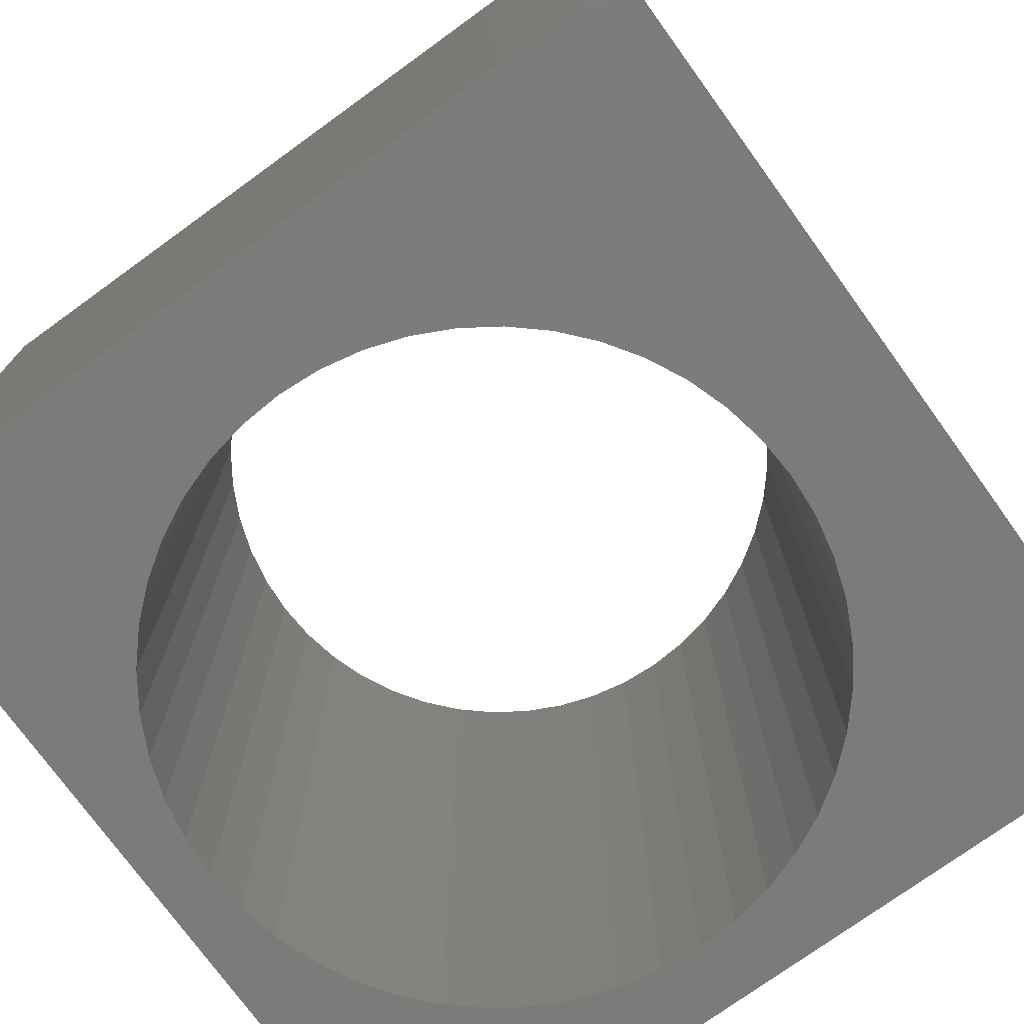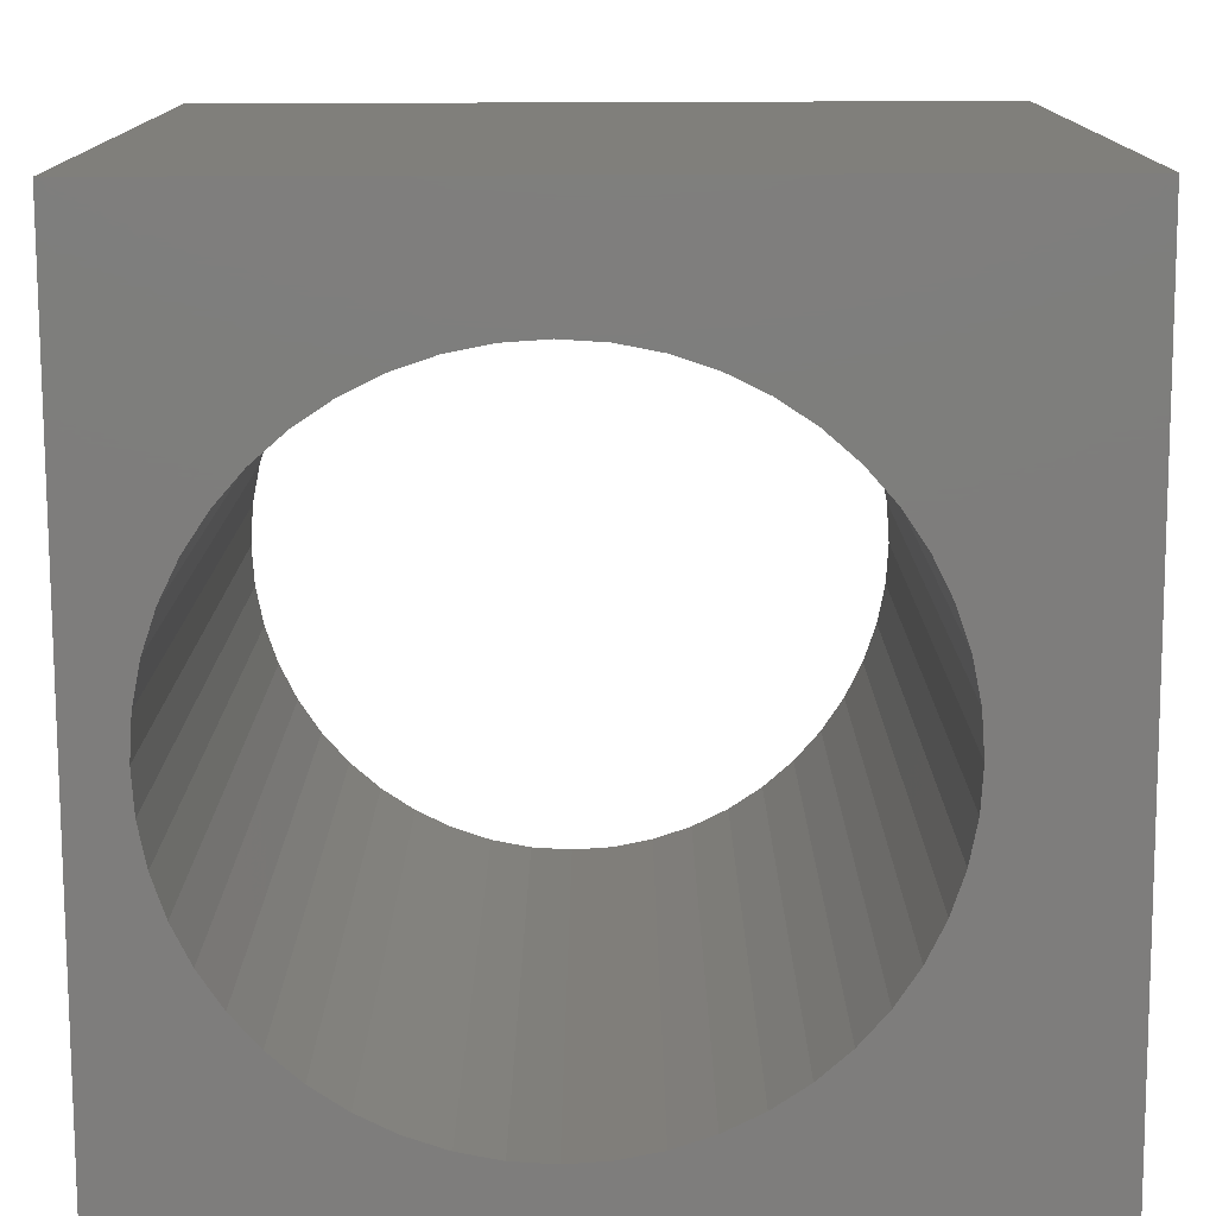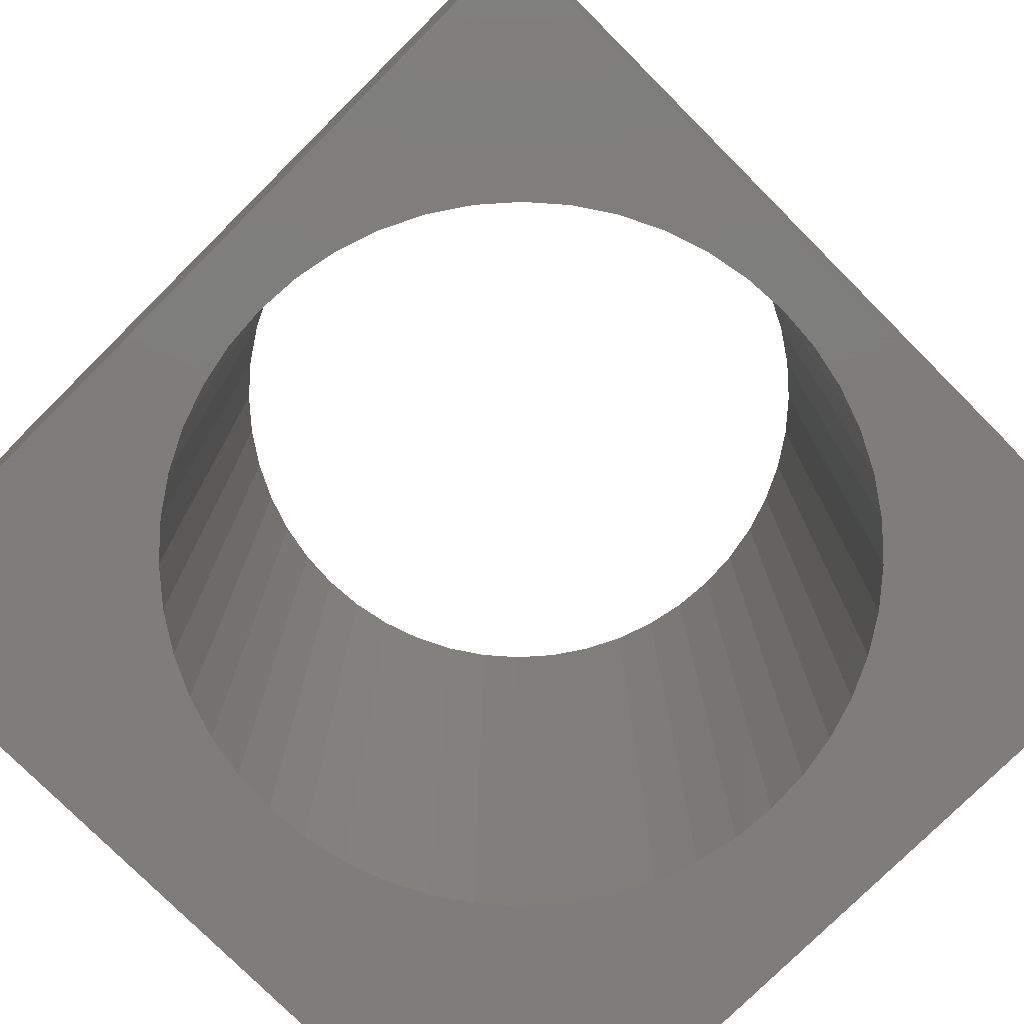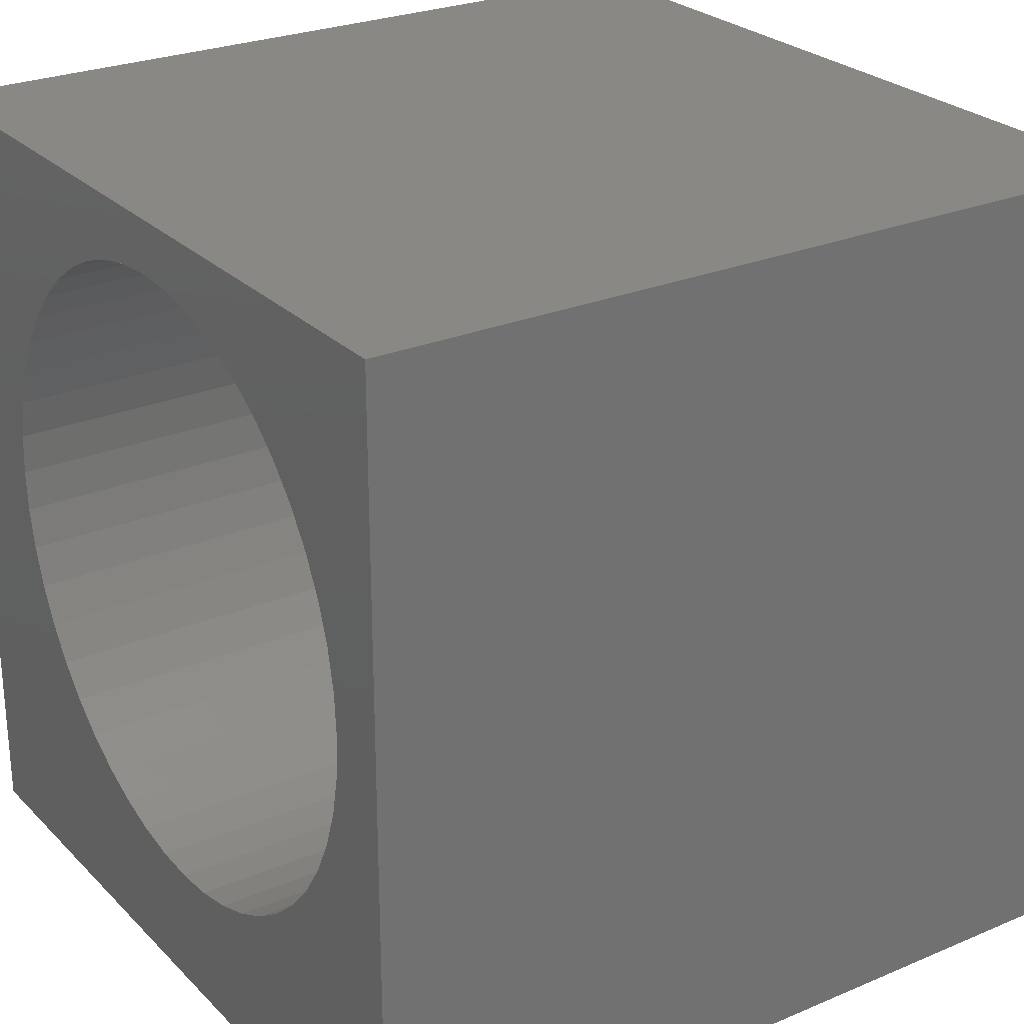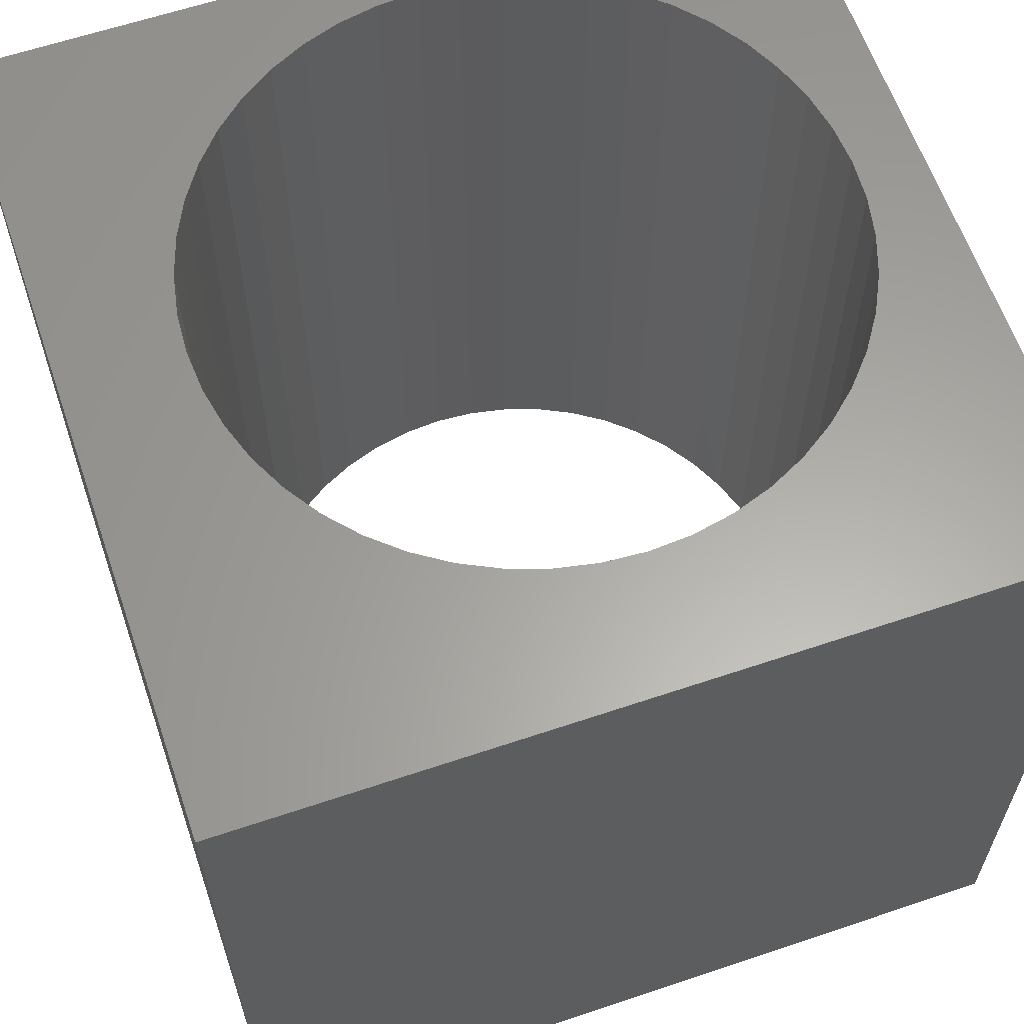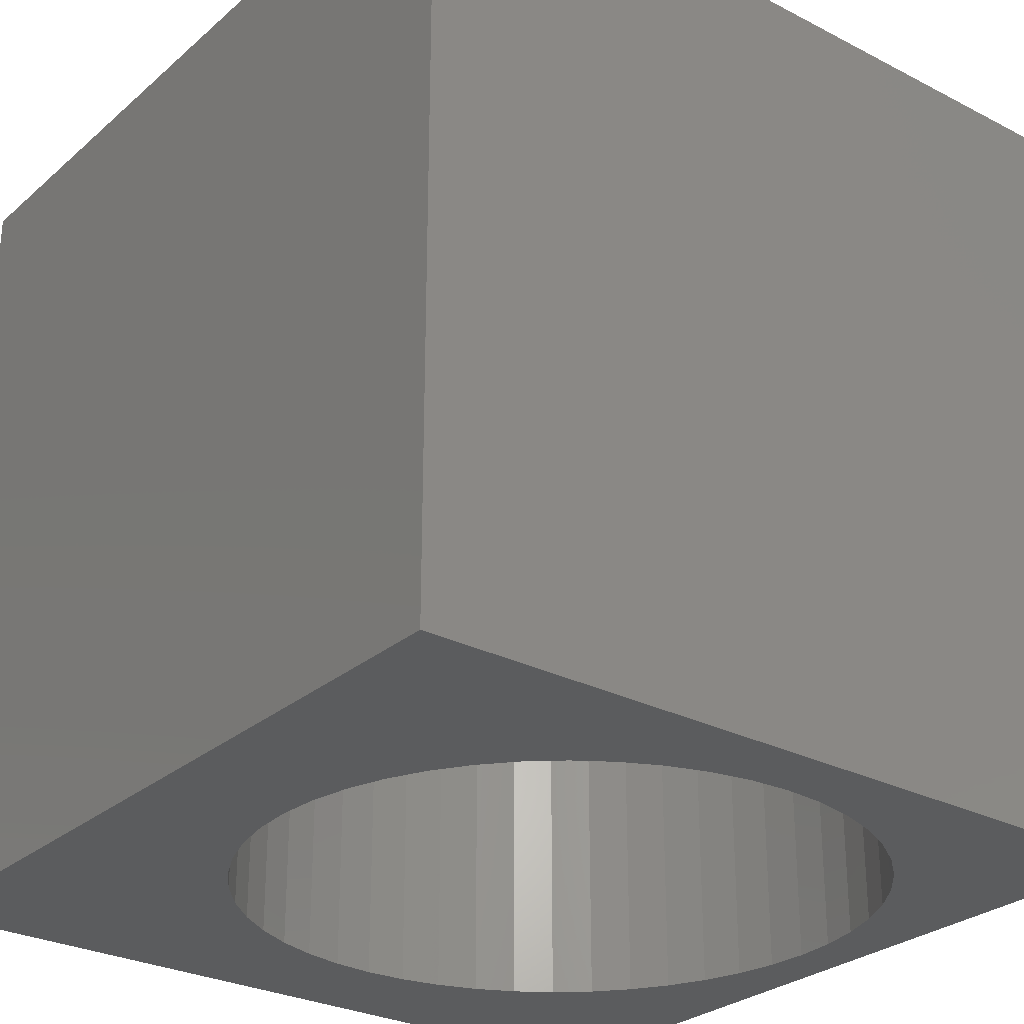
<metadata>
{"format":"stl","ext":"stl","renderer":"f3d","projection":"perspective","resolution":1024,"background":"white","views":[{"elev":-75.0,"azim":-54.1,"up":"+Z"},{"elev":-77.3,"azim":-89.8,"up":"+Z"},{"elev":-77.2,"azim":134.9,"up":"+Z"},{"elev":26.1,"azim":56.3,"up":"+Y"},{"elev":61.9,"azim":-18.9,"up":"+Z"},{"elev":-28.1,"azim":52.0,"up":"+Z"}]}
</metadata>
<code>
# stl→obj: 104 verts, 208 faces
v 0 10 10
v 0 10 0
v 0 0 10
v 0 0 0
v 6.331 9.218 10
v 6.813 9.054 10
v 10 10 10
v 9.179 4.956 10
v 10 0 10
v 9.212 5.464 10
v 9.179 5.971 10
v 9.08 6.47 10
v 9.08 4.458 10
v 8.916 3.976 10
v 8.691 3.52 10
v 2.242 7.83 10
v 2.577 8.212 10
v 2.959 8.547 10
v 8.074 8.212 10
v 8.409 7.83 10
v 4.319 1.709 10
v 3.838 1.873 10
v 3.382 8.83 10
v 3.838 9.054 10
v 4.319 9.218 10
v 4.818 9.317 10
v 5.325 9.35 10
v 5.833 9.317 10
v 7.269 8.83 10
v 7.692 8.547 10
v 8.691 7.407 10
v 8.916 6.951 10
v 8.409 3.098 10
v 8.074 2.715 10
v 7.692 2.38 10
v 2.577 2.715 10
v 2.242 3.098 10
v 7.269 2.098 10
v 6.813 1.873 10
v 6.331 1.709 10
v 5.833 1.61 10
v 5.325 1.577 10
v 4.818 1.61 10
v 3.382 2.098 10
v 2.959 2.38 10
v 1.571 6.47 10
v 1.735 6.951 10
v 1.959 7.407 10
v 1.959 3.52 10
v 1.735 3.976 10
v 1.571 4.458 10
v 1.472 4.956 10
v 1.439 5.464 10
v 1.472 5.971 10
v 10 10 0
v 10 0 0
v 9.08 6.47 0
v 8.916 6.951 0
v 4.319 9.218 0
v 3.838 9.054 0
v 3.382 8.83 0
v 2.959 8.547 0
v 2.577 8.212 0
v 2.242 7.83 0
v 1.735 3.976 0
v 1.959 3.52 0
v 8.916 3.976 0
v 9.08 4.458 0
v 8.074 8.212 0
v 7.692 8.547 0
v 8.691 7.407 0
v 8.409 7.83 0
v 7.269 8.83 0
v 6.813 9.054 0
v 6.331 9.218 0
v 1.959 7.407 0
v 1.735 6.951 0
v 1.571 6.47 0
v 1.571 4.458 0
v 2.242 3.098 0
v 2.577 2.715 0
v 2.959 2.38 0
v 9.179 4.956 0
v 9.212 5.464 0
v 9.179 5.971 0
v 5.833 9.317 0
v 5.325 9.35 0
v 4.818 9.317 0
v 1.472 5.971 0
v 1.439 5.464 0
v 1.472 4.956 0
v 3.382 2.098 0
v 3.838 1.873 0
v 4.319 1.709 0
v 6.331 1.709 0
v 6.813 1.873 0
v 7.269 2.098 0
v 7.692 2.38 0
v 8.074 2.715 0
v 8.409 3.098 0
v 8.691 3.52 0
v 4.818 1.61 0
v 5.325 1.577 0
v 5.833 1.61 0
f 1 2 3
f 3 2 4
f 5 6 7
f 8 9 10
f 10 9 7
f 10 7 11
f 11 7 12
f 8 13 9
f 9 13 14
f 9 14 15
f 16 17 1
f 1 17 18
f 7 19 20
f 3 21 22
f 18 23 1
f 1 23 24
f 1 24 25
f 25 26 1
f 1 26 27
f 1 27 7
f 7 27 28
f 7 28 5
f 6 29 7
f 7 29 30
f 7 30 19
f 20 31 7
f 7 31 32
f 7 32 12
f 15 33 9
f 9 33 34
f 9 34 35
f 3 36 37
f 35 38 9
f 9 38 39
f 9 39 40
f 40 41 9
f 9 41 42
f 9 42 3
f 3 42 43
f 3 43 21
f 22 44 3
f 3 44 45
f 3 45 36
f 46 47 1
f 1 47 48
f 1 48 16
f 37 49 3
f 3 49 50
f 3 50 51
f 51 52 3
f 3 52 53
f 3 53 1
f 1 53 54
f 1 54 46
f 55 7 56
f 56 7 9
f 57 58 55
f 59 60 2
f 2 60 61
f 61 62 2
f 2 62 63
f 2 63 64
f 65 66 4
f 67 68 56
f 55 69 70
f 58 71 55
f 55 71 72
f 55 72 69
f 70 73 55
f 55 73 74
f 55 74 75
f 64 76 2
f 2 76 77
f 2 77 78
f 65 4 79
f 66 80 4
f 4 80 81
f 4 81 82
f 68 83 56
f 56 83 84
f 56 84 55
f 55 84 85
f 55 85 57
f 75 86 55
f 55 86 87
f 55 87 2
f 2 87 88
f 2 88 59
f 78 89 2
f 2 89 90
f 2 90 4
f 4 90 91
f 4 91 79
f 82 92 4
f 4 92 93
f 4 93 94
f 95 96 56
f 96 97 56
f 56 97 98
f 56 98 99
f 99 100 56
f 56 100 101
f 56 101 67
f 94 102 4
f 4 102 103
f 4 103 56
f 56 103 104
f 56 104 95
f 7 55 1
f 1 55 2
f 56 9 4
f 4 9 3
f 83 10 84
f 84 10 11
f 84 11 85
f 85 11 12
f 85 12 57
f 57 12 32
f 57 32 58
f 58 32 31
f 58 31 71
f 71 31 20
f 71 20 72
f 72 20 19
f 72 19 69
f 69 19 30
f 69 30 70
f 70 30 29
f 70 29 73
f 73 29 6
f 73 6 74
f 74 6 5
f 74 5 75
f 75 5 28
f 75 28 86
f 86 28 27
f 86 27 87
f 87 27 26
f 87 26 88
f 88 26 25
f 88 25 59
f 59 25 24
f 59 24 60
f 60 24 23
f 60 23 61
f 61 23 18
f 61 18 62
f 62 18 17
f 62 17 63
f 63 17 16
f 63 16 64
f 64 16 48
f 64 48 76
f 76 48 47
f 76 47 77
f 77 47 46
f 77 46 78
f 78 46 54
f 78 54 89
f 89 54 53
f 89 53 90
f 90 53 52
f 90 52 91
f 91 52 51
f 91 51 79
f 79 51 50
f 79 50 65
f 65 50 49
f 65 49 66
f 66 49 37
f 66 37 80
f 80 37 36
f 80 36 81
f 81 36 45
f 81 45 82
f 82 45 44
f 82 44 92
f 92 44 22
f 92 22 93
f 93 22 21
f 93 21 94
f 94 21 43
f 94 43 102
f 102 43 42
f 102 42 103
f 103 42 41
f 103 41 104
f 104 41 40
f 104 40 95
f 95 40 39
f 95 39 96
f 96 39 38
f 96 38 97
f 97 38 35
f 97 35 98
f 98 35 34
f 98 34 99
f 99 34 33
f 99 33 100
f 100 33 15
f 100 15 101
f 101 15 14
f 101 14 67
f 67 14 13
f 67 13 68
f 68 13 8
f 68 8 83
f 83 8 10

</code>
